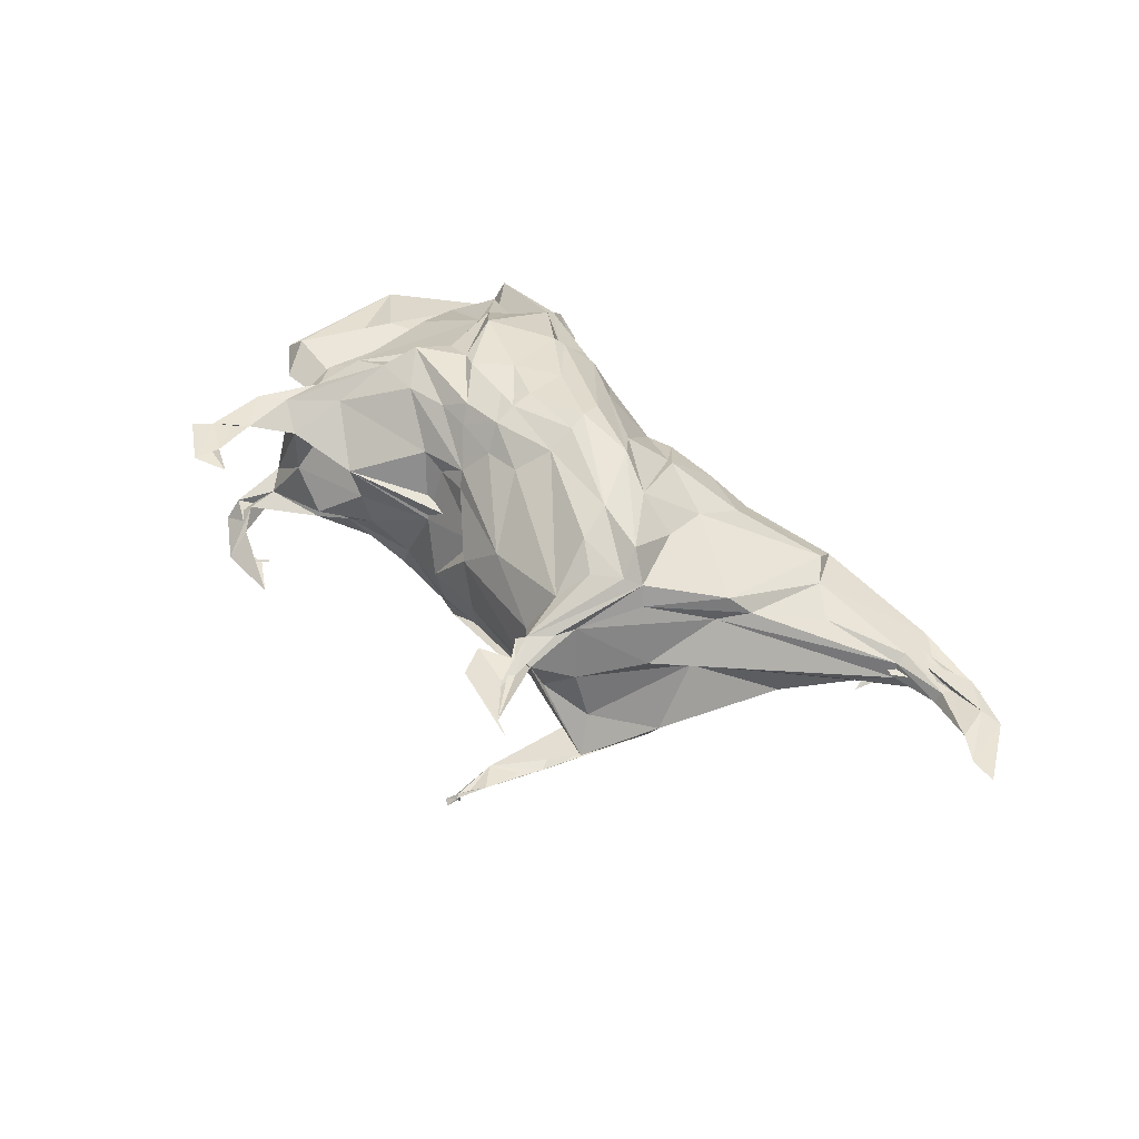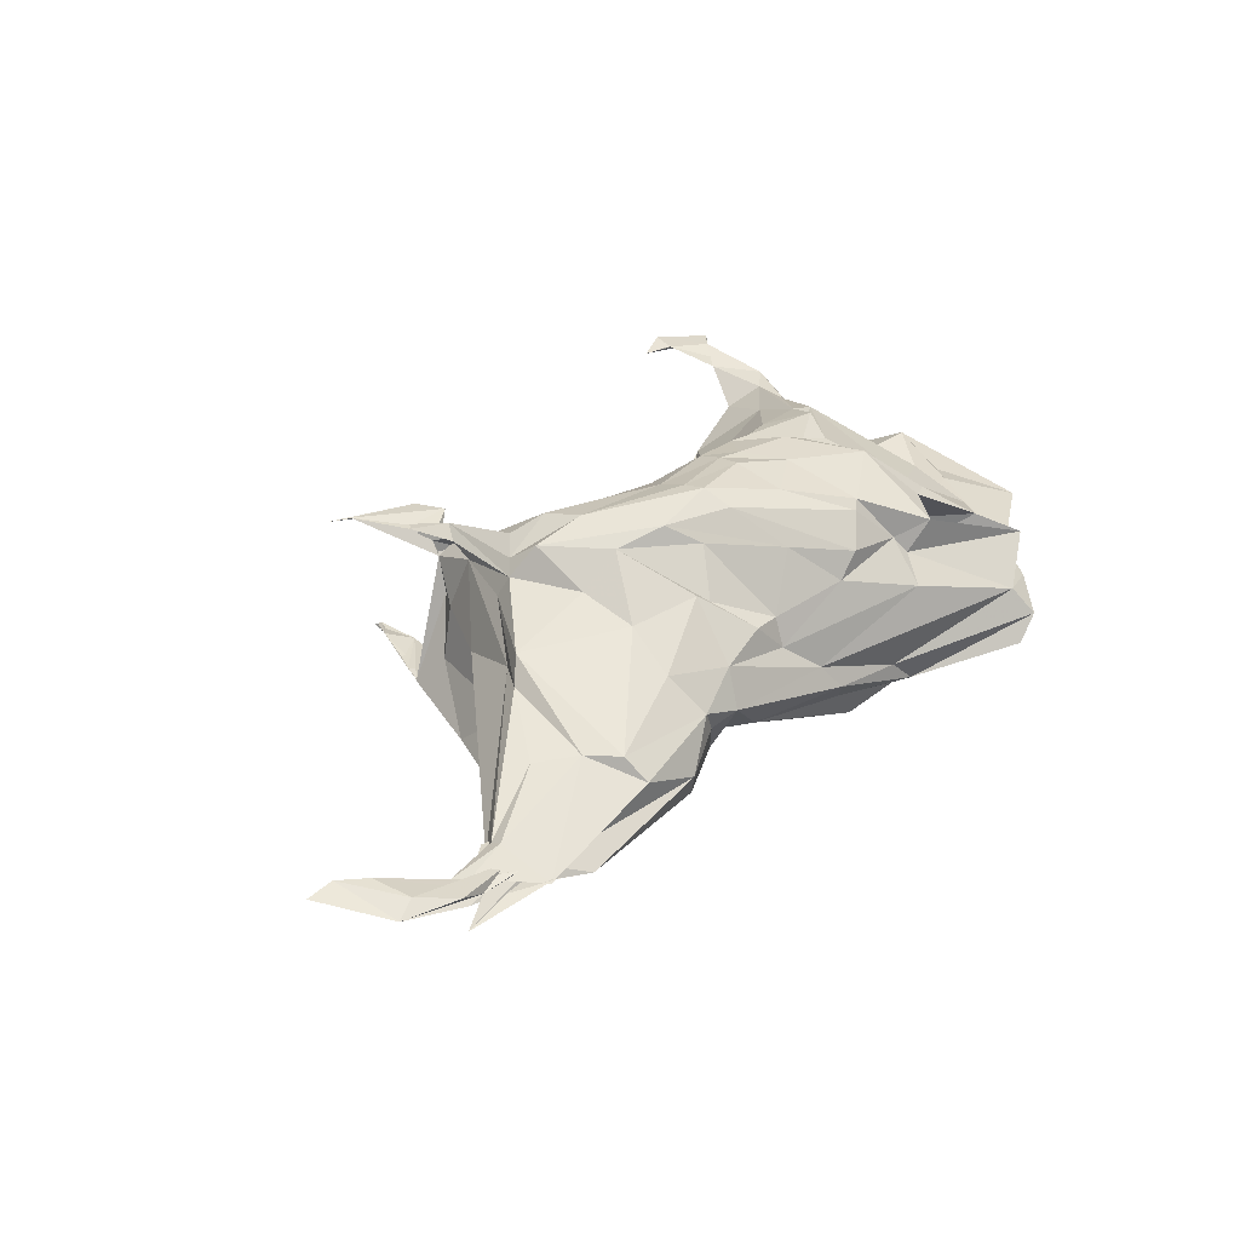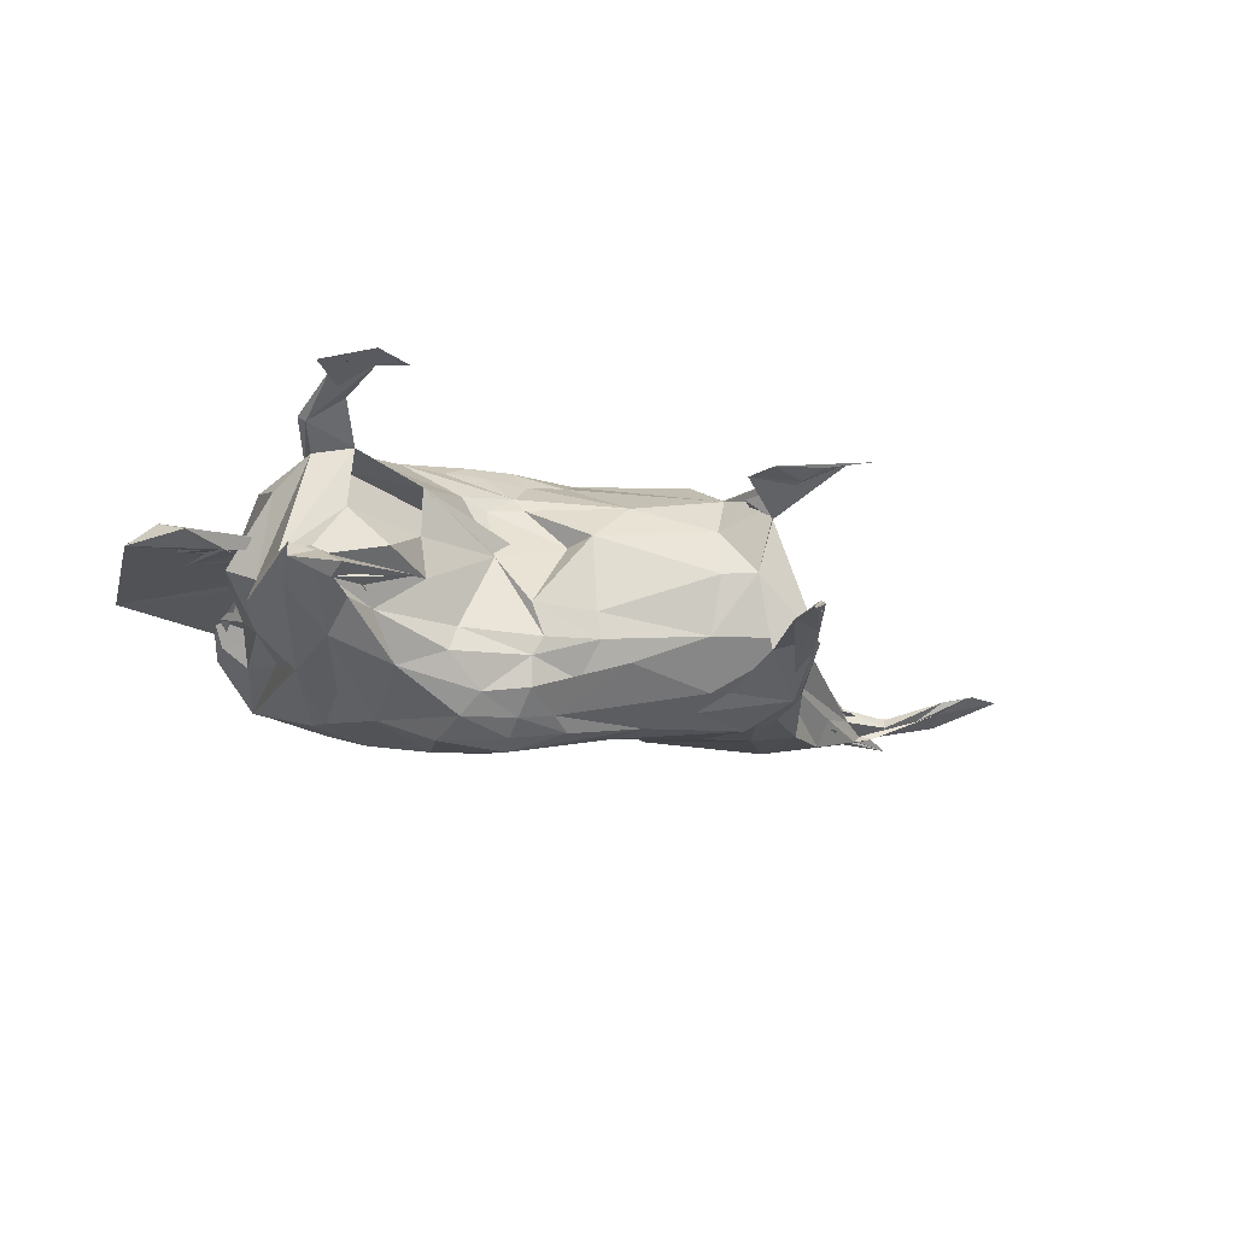
<metadata>
{"format":"obj","ext":"obj","renderer":"f3d","projection":"perspective","resolution":1024,"background":"white","views":[{"elev":50.2,"azim":50.4,"up":"+Z"},{"elev":35.0,"azim":136.5,"up":"+Z"},{"elev":-24.3,"azim":-18.2,"up":"+Z"}]}
</metadata>
<code>
v 0.1656 0.02313 -0.0208
v 0.1389 -0.1093 -0.03037
v 0.1036 -0.1451 0.02155
v 0.08822 -0.1439 0.003992
v 0.1801 -0.03562 -0.07882
v -0.2245 -0.09577 -0.08197
v -0.1459 -0.09927 -0.1045
v -0.1355 -0.1057 -0.08449
v -0.1854 -0.0889 0.005667
v -0.1501 -0.1086 -0.0489
v -0.07352 -0.104 -0.07877
v -0.07877 -0.1066 -0.04907
v 0.09858 -0.2714 -0.08719
v -0.4 -0.2112 -0.06973
v -0.4212 -0.1532 -0.05529
v -0.4372 -0.07154 -0.07451
v -0.4219 -0.2162 -0.07202
v -0.3837 -0.2326 -0.0874
v -0.425 -0.2336 -0.09554
v 0.1326 -0.1266 -0.0873
v 0.1024 -0.2689 -0.08172
v 0.1391 -0.1762 -0.07925
v 0.09527 -0.2185 -0.08136
v 0.1103 -0.1224 -0.07397
v 0.1188 -0.2425 -0.07583
v 0.1589 -0.136 -0.0652
v 0.1554 -0.1047 -0.08817
v 0.159 -0.05912 -0.1012
v 0.3488 0.2032 -0.02946
v 0.3019 0.2374 -0.009094
v 0.3589 0.2107 -0.01837
v 0.3023 0.2231 -0.03549
v 0.3514 0.2129 -0.02697
v 0.3181 0.2148 -0.02095
v 0.2607 0.2596 -0.02885
v 0.1025 0.2373 -0.01232
v 0.287 0.1739 -0.05415
v 0.2921 0.1511 -0.02642
v 0.2273 0.2039 -0.0593
v 0.1705 0.01671 -0.09295
v 0.2303 0.1062 -0.07311
v 0.1713 0.09898 -0.08771
v 0.17 -0.04237 -0.09456
v 0.04652 0.2054 0.0009128
v 0.1455 0.02092 -0.1025
v 0.04888 0.1295 -0.08686
v 0.08267 0.2142 -0.05759
v 0.01666 0.2126 0.01237
v -0.03331 0.1914 -0.04199
v 0.009292 0.1822 -0.03179
v -0.02053 0.1131 -0.08539
v 0.006376 0.06264 -0.1097
v -0.01997 0.01902 -0.1379
v 0.003999 -0.01106 -0.1343
v -0.1092 -0.05732 -0.1507
v -0.03993 -0.1023 -0.1004
v 0.06355 -0.05882 -0.1042
v -0.08915 -0.07906 -0.117
v 0.0456 -0.1105 -0.06184
v -0.1426 0.2162 -0.03741
v -0.1886 0.1912 -0.1101
v -0.09973 0.1711 -0.08491
v -0.1588 0.03557 -0.1652
v -0.06528 0.06607 -0.1321
v -0.1472 -0.01103 -0.1792
v -0.1519 -0.03664 -0.1733
v -0.1492 -0.06042 -0.1594
v -0.08803 -0.03543 -0.1599
v -0.1436 -0.08987 -0.1362
v -0.16 0.1985 -0.06818
v -0.2134 0.1435 -0.1277
v -0.2101 0.06803 -0.1581
v -0.2233 -0.01218 -0.176
v -0.2098 -0.05624 -0.163
v -0.1939 -0.07943 -0.1431
v 0.01937 0.1777 -0.05466
v 0.02398 0.1147 -0.0949
v 0.09853 0.07152 -0.1045
v 0.1249 0.0008958 -0.1182
v 0.1484 -0.1275 -0.05778
v 0.0571 -0.03121 -0.117
v 0.08467 -0.05948 -0.1013
v 0.05078 -0.1323 0.001801
v -0.2562 0.22 -0.08044
v -0.2515 0.1985 -0.09665
v -0.2831 0.006665 -0.1541
v -0.2282 0.2161 -0.05103
v -0.2729 0.1003 -0.1466
v -0.2742 0.1993 -0.09585
v -0.3263 0.05839 -0.1432
v -0.3281 -0.008808 -0.132
v -0.3488 -0.1469 -0.08881
v -0.2963 0.2118 -0.09703
v -0.3284 0.1245 -0.1211
v -0.3592 -0.1058 -0.1146
v -0.3861 0.2832 -0.02402
v -0.3618 0.2869 -0.05084
v -0.3281 0.2041 -0.09138
v -0.3716 0.2799 -0.0532
v -0.3744 -0.01676 -0.1183
v -0.4209 -0.03058 -0.08601
v -0.4153 -0.1576 -0.08605
v -0.4232 0.1954 -0.01252
v -0.375 0.1056 -0.062
v -0.3712 0.1687 -0.005797
v -0.3923 0.2006 -0.03133
v -0.4037 0.07241 -0.04398
v -0.3058 -0.2597 -0.1101
v -0.3779 -0.2631 -0.1078
v -0.5493 0.122 -0.009444
v -0.4199 0.101 0.01799
v -0.4218 0.2382 -0.01102
v 0.3934 0.2347 -0.005259
v 0.3975 0.2318 -0.005499
v 0.4543 0.1846 0.01311
v 0.3743 0.2058 -0.02144
v 0.514 0.1479 0.02097
v 0.4281 0.1924 0.002875
v 0.2937 0.2352 -0.01454
v 0.3345 0.2349 -0.01607
v 0.3299 0.2203 -0.02388
v 0.3518 0.2363 -0.01097
v 0.3047 0.1551 -0.03731
v 0.3073 0.2095 -0.01629
v 0.2936 0.1961 -0.02175
v 0.1234 -0.1142 0.02853
v 0.1787 0.04391 0.05952
v 0.1591 -0.03753 0.02585
v -0.1886 -0.06213 0.07091
v -0.1562 -0.05526 0.09422
v -0.1482 -0.06516 0.07691
v -0.03828 -0.0972 0.08176
v -0.1036 -0.08078 0.03195
v -0.0853 -0.1108 0.03611
v 0.1112 -0.2144 0.08093
v 0.07412 -0.2302 0.08453
v -0.3402 -0.09962 0.09476
v -0.388 -0.1453 0.0893
v -0.4136 -0.1685 0.09034
v -0.3931 -0.1421 0.06571
v -0.4058 -0.1743 0.08342
v 0.06989 -0.1561 0.08073
v 0.08789 -0.1544 0.1003
v 0.1132 -0.1912 0.08659
v 0.1011 -0.1672 0.07774
v 0.05723 -0.1981 0.08533
v 0.0997 -0.1595 0.06067
v 0.1036 -0.1282 0.09579
v 0.1066 -0.1002 0.08759
v 0.2053 0.1836 0.04016
v 0.3293 0.1905 0.006713
v 0.3292 0.204 0.01322
v 0.3733 0.211 0.001029
v 0.3145 0.2587 -0.01086
v 0.3204 0.2336 -0.01002
v 0.333 0.1857 -0.01199
v 0.1679 0.2384 0.01691
v 0.247 0.1548 0.0362
v 0.1323 -0.0238 0.09121
v 0.2002 0.07909 0.0635
v 0.1814 0.06081 0.08653
v 0.1771 0.2136 0.04029
v 0.1218 -0.01641 0.113
v 0.08515 0.05601 0.1127
v 0.07127 0.1148 0.09345
v 0.07671 0.1712 0.06386
v 0.008657 0.1914 0.05228
v -0.04773 0.1778 0.0656
v -0.01385 0.1408 0.09645
v -0.0001363 0.1348 0.107
v -0.04171 0.1021 0.1372
v 0.03891 0.05569 0.1441
v -0.01254 0.07388 0.1585
v 0.09473 -0.004718 0.1452
v 0.03576 0.0007583 0.1587
v -0.07033 0.009449 0.1553
v 0.0499 -0.04142 0.1482
v -0.09063 -0.02708 0.1311
v 0.06888 -0.09758 0.107
v -0.08011 0.1844 0.02877
v -0.08243 0.1707 0.05935
v -0.1695 0.183 0.07106
v -0.1948 0.1788 0.09527
v -0.1255 0.1442 0.1147
v -0.08852 0.09488 0.1576
v -0.1603 0.09897 0.1507
v -0.1506 0.04355 0.1633
v -0.07871 0.06533 0.1722
v -0.1508 0.01867 0.159
v -0.07299 0.04237 0.1681
v -0.1484 -0.008048 0.1506
v -0.1359 -0.03053 0.1242
v -0.1214 0.2037 -0.007271
v -0.2309 0.1458 0.1301
v -0.2209 0.1534 0.123
v -0.2071 0.06522 0.1534
v -0.2421 0.02851 0.1524
v -0.1782 0.02268 0.157
v -0.1984 -0.01292 0.1462
v -0.1874 -0.02779 0.1292
v -0.2287 -0.02683 0.128
v 0.107 -0.0319 0.1225
v 0.05703 0.2083 0.02596
v 0.0501 -0.1257 0.05382
v 0.08231 -0.05972 0.1288
v -0.2617 0.1753 0.08077
v -0.2976 0.09704 0.1407
v -0.2578 0.2177 0.04014
v -0.2716 0.1878 0.06341
v -0.2637 0.03644 0.1447
v -0.3158 6.048e-05 0.142
v -0.3013 0.1924 0.09432
v -0.3521 0.1386 0.09029
v -0.4289 0.2225 0.03677
v -0.3132 0.08239 0.03665
v -0.3279 0.152 0.09662
v -0.2981 0.03887 0.1326
v -0.3307 -0.03916 0.1248
v -0.374 0.2594 0.002876
v -0.371 -0.04855 0.1079
v -0.2978 0.004625 0.1239
v -0.3968 0.1811 0.05522
v -0.3603 0.1547 0.02952
v -0.4121 0.07986 0.0663
v -0.3462 0.1188 0.09224
v -0.3841 -0.1032 0.09144
v -0.4371 0.1766 0.01332
v -0.3917 -0.09568 0.07974
v -0.4335 0.1385 0.03496
v -0.3523 -0.1609 0.06916
v -0.4137 -0.2612 0.104
v -0.3963 -0.2425 0.1059
v -0.3532 -0.2622 0.1102
v -0.3727 -0.2088 0.09725
v -0.2814 -0.05048 0.008695
v -0.4319 0.2026 0.006281
v -0.5587 -0.03565 -0.01377
v -0.4781 0.07237 0.01958
v -0.5274 -0.03505 0.01653
v 0.4021 0.2355 0.01012
v 0.463 0.218 0.00778
v 0.4404 0.2089 0.0175
v 0.4533 0.1668 0.02205
v 0.4836 0.1476 0.02501
v 0.4762 0.1529 0.0238
v 0.3892 0.2016 0.003519
v 0.3863 0.1943 -0.009629
v 0.3942 0.2119 0.004588
v 0.3124 0.2317 -0.003221
v 0.3455 0.212 -0.004032
v 0.3326 0.1791 -0.001466
v 0.3269 0.2175 -0.001092
v 0.2128 0.2076 0.003385
v -0.285 -0.08443 -0.1284
v -0.3179 -0.1196 -0.08609
v -0.2337 -0.0978 -0.11
v -0.2645 -0.1192 -0.04464
v -0.4011 -0.1762 -0.06636
v -0.3573 -0.1598 0.003446
v -0.2729 -0.1252 -0.0009374
v -0.4274 -0.0617 -0.04414
v -0.4554 -0.03379 -0.02517
v -0.4215 -0.09537 0.04079
v -0.4103 0.1373 -0.003812
v -0.3121 -0.1647 -0.0354
v -0.2782 -0.03756 0.1255
v -0.2166 -0.06458 0.08298
v -0.3455 -0.1121 0.06466
v -0.4404 0.08 0.01838
v -0.4305 -0.05612 0.05504
v -0.3958 0.008743 0.05454
v -0.2752 -0.1363 0.0493
v -0.05558 -0.02398 0.00529
v 0.09035 -0.2788 -0.09646
v 0.1047 -0.2732 -0.08425
v 0.1051 -0.2682 -0.0935
v 0.1014 -0.2702 -0.09439
v 0.1013 -0.2846 -0.09259
v -0.3442 -0.2208 -0.1162
v -0.351 -0.2346 -0.1156
v -0.3838 -0.2427 -0.1157
v -0.3534 -0.2353 -0.1142
v 0.1779 -0.2537 0.09467
v 0.1276 -0.2386 0.08713
v 0.1512 -0.2452 0.09261
v 0.1194 -0.2341 0.08884
v -0.3599 -0.2921 0.1094
v -0.3832 -0.2577 0.1039
v -0.3238 -0.2741 0.107
v 0.4091 0.2497 -0.01726
v 0.3581 0.2389 -0.01075
v 0.3112 0.2578 -0.009015
v 0.2801 0.2281 -0.01128
v 0.3751 0.2317 -0.00354
v 0.3709 0.2131 0.001295
v 0.3315 0.2325 -0.001187
v -0.3374 -0.06696 -0.004581
v -0.4749 -0.04589 -0.01156
v -0.4928 -0.007575 -0.01346
v -0.4605 -0.05845 -0.01349
v -0.5041 -0.07376 -0.003429
v -0.4471 -0.04486 -0.01115
v -0.5048 -0.03121 -0.0105
v -0.3755 -0.03061 -0.005247
f 26 5 2
f 126 2 1
f 3 2 126
f 2 5 1
f 58 11 7
f 12 10 11
f 134 12 83
f 133 10 134
f 275 21 25
f 275 23 13
f 23 21 13
f 14 92 258
f 102 14 18
f 43 20 27
f 24 23 26
f 26 23 20
f 22 24 28
f 39 32 37
f 37 29 38
f 35 30 120
f 38 156 1
f 30 35 36
f 35 39 47
f 39 37 41
f 37 38 1
f 156 38 31
f 32 35 33
f 41 5 40
f 35 47 36
f 40 5 43
f 39 42 47
f 43 45 40
f 45 78 42
f 78 46 42
f 48 50 49
f 51 52 64
f 68 54 55
f 55 57 56
f 56 57 58
f 58 59 11
f 11 59 12
f 12 59 83
f 70 49 61
f 62 64 63
f 66 68 67
f 67 55 69
f 69 58 7
f 193 60 87
f 87 60 84
f 84 70 85
f 85 61 71
f 79 43 28
f 36 47 44
f 47 46 76
f 45 43 79
f 28 43 27
f 26 4 24
f 82 24 80
f 80 24 4
f 79 28 81
f 83 59 4
f 59 57 80
f 57 54 82
f 54 53 79
f 53 52 78
f 52 51 77
f 51 50 77
f 50 48 76
f 193 48 60
f 64 53 65
f 65 54 68
f 71 63 72
f 72 65 73
f 73 66 74
f 74 67 75
f 75 69 7
f 41 1 5
f 28 82 81
f 85 71 88
f 88 72 86
f 86 74 254
f 89 85 88
f 254 75 256
f 93 88 94
f 94 88 90
f 90 86 91
f 91 86 95
f 95 254 92
f 96 84 97
f 97 89 93
f 97 93 98
f 101 102 16
f 103 99 106
f 104 100 101
f 105 103 106
f 107 101 16
f 102 100 95
f 100 99 94
f 99 112 97
f 17 16 102
f 109 19 281
f 19 18 108
f 106 107 264
f 235 110 239
f 239 110 111
f 113 114 122
f 241 114 113
f 114 34 122
f 241 115 114
f 113 122 294
f 114 33 34
f 241 244 117
f 118 31 116
f 29 116 31
f 116 29 33
f 290 294 122
f 121 120 291
f 120 155 119
f 125 120 121
f 34 121 122
f 121 124 123
f 124 125 123
f 34 125 124
f 149 126 128
f 126 149 147
f 3 126 147
f 1 128 126
f 3 147 26
f 26 147 4
f 149 128 127
f 149 127 159
f 130 129 131
f 130 131 132
f 132 131 134
f 83 204 134
f 133 131 129
f 230 137 138
f 139 228 141
f 139 234 138
f 141 232 139
f 143 135 144
f 143 145 135
f 145 146 135
f 146 285 136
f 147 146 145
f 142 285 147
f 143 144 148
f 148 142 149
f 150 154 157
f 158 152 150
f 247 151 156
f 246 153 152
f 153 155 154
f 128 1 156
f 36 157 30
f 150 160 158
f 160 127 151
f 31 247 156
f 127 156 151
f 160 161 159
f 162 161 150
f 149 159 163
f 159 161 163
f 161 162 165
f 162 157 203
f 168 170 167
f 169 170 168
f 171 172 169
f 173 172 171
f 176 177 175
f 178 179 176
f 132 204 179
f 183 184 182
f 195 185 183
f 186 188 195
f 187 188 186
f 189 190 187
f 191 176 189
f 192 178 191
f 130 132 192
f 206 182 208
f 194 195 206
f 201 200 199
f 202 143 163
f 164 174 163
f 174 202 163
f 143 148 163
f 145 4 147
f 202 205 143
f 203 44 48
f 4 204 83
f 205 202 177
f 202 174 175
f 164 165 172
f 165 166 170
f 166 203 167
f 180 167 193
f 181 168 180
f 184 171 181
f 185 173 184
f 188 173 185
f 190 175 188
f 132 179 178
f 182 181 180
f 196 187 186
f 198 189 196
f 199 191 198
f 200 191 199
f 212 194 206
f 207 194 212
f 210 197 207
f 211 199 210
f 266 201 211
f 209 206 208
f 212 206 209
f 201 130 200
f 266 130 201
f 213 207 216
f 210 207 213
f 221 211 217
f 218 211 221
f 137 266 218
f 214 209 219
f 215 212 214
f 217 210 213
f 214 219 236
f 222 215 214
f 213 216 222
f 220 217 225
f 227 223 103
f 229 222 227
f 228 220 224
f 271 224 229
f 218 221 220
f 222 214 223
f 228 139 226
f 232 231 234
f 287 232 233
f 231 232 287
f 231 233 234
f 264 269 271
f 105 264 227
f 236 111 110
f 238 110 237
f 239 238 237
f 112 236 219
f 214 236 223
f 242 241 240
f 240 252 242
f 244 242 243
f 244 243 245
f 118 243 31
f 243 246 247
f 252 153 248
f 241 294 240
f 251 155 153
f 294 295 252
f 295 250 252
f 250 253 252
f 252 253 153
f 151 247 246
f 129 9 133
f 2 3 26
f 7 8 6
f 6 8 9
f 8 7 11
f 8 11 10
f 9 8 10
f 12 134 10
f 10 133 9
f 92 14 95
f 95 14 102
f 16 17 15
f 18 17 102
f 18 19 17
f 109 18 14
f 14 258 19
f 17 258 15
f 258 17 19
f 22 27 25
f 22 25 21
f 23 22 21
f 24 22 23
f 25 27 20
f 25 23 275
f 25 20 23
f 20 43 26
f 26 43 5
f 82 28 24
f 28 27 22
f 32 39 35
f 29 37 32
f 155 120 30
f 33 29 32
f 34 33 35
f 120 34 35
f 1 41 37
f 29 31 38
f 41 42 39
f 41 40 42
f 42 40 45
f 47 42 46
f 51 49 50
f 53 64 52
f 57 55 54
f 59 58 57
f 49 70 60
f 62 61 49
f 65 63 64
f 68 66 65
f 55 67 68
f 56 69 55
f 58 69 56
f 70 84 60
f 61 85 70
f 76 44 47
f 77 76 46
f 78 77 46
f 79 78 45
f 80 4 59
f 82 80 57
f 81 82 54
f 79 81 54
f 78 79 53
f 77 78 52
f 76 77 50
f 44 76 48
f 49 60 48
f 51 62 49
f 64 62 51
f 54 65 53
f 62 71 61
f 63 71 62
f 65 72 63
f 66 73 65
f 67 74 66
f 69 75 67
f 72 88 71
f 73 86 72
f 74 86 73
f 75 254 74
f 85 89 84
f 256 75 7
f 87 219 193
f 88 93 89
f 86 90 88
f 254 95 86
f 87 96 219
f 84 96 87
f 89 97 84
f 96 112 219
f 94 98 93
f 102 101 100
f 99 103 112
f 99 104 106
f 100 104 99
f 104 107 106
f 101 107 104
f 91 95 100
f 90 91 100
f 94 90 100
f 98 94 99
f 97 98 99
f 96 97 112
f 14 19 109
f 281 19 108
f 109 108 18
f 264 105 106
f 111 238 239
f 116 114 115
f 114 116 33
f 241 117 115
f 115 245 118
f 116 115 118
f 294 241 113
f 119 291 120
f 125 121 123
f 34 120 125
f 124 121 34
f 133 134 131
f 204 132 134
f 226 139 138
f 140 141 228
f 234 230 138
f 234 141 230
f 140 230 141
f 136 135 146
f 285 142 144
f 285 144 135
f 146 147 285
f 148 144 142
f 147 149 142
f 145 143 179
f 179 143 205
f 154 150 152
f 152 158 151
f 30 154 155
f 152 151 246
f 150 157 162
f 156 127 128
f 154 30 157
f 151 158 160
f 154 152 153
f 160 150 161
f 127 160 159
f 157 36 203
f 44 203 36
f 164 163 161
f 165 164 161
f 166 165 162
f 203 166 162
f 170 169 172
f 172 173 174
f 174 173 175
f 177 176 179
f 181 182 184
f 184 183 185
f 185 195 188
f 188 187 190
f 190 189 176
f 176 191 178
f 178 192 132
f 193 208 180
f 180 208 182
f 182 206 183
f 183 206 195
f 195 194 186
f 186 194 196
f 196 197 198
f 198 197 199
f 163 148 149
f 145 179 204
f 145 204 4
f 177 179 205
f 175 177 202
f 172 174 164
f 170 172 165
f 167 170 166
f 48 167 203
f 48 193 167
f 167 180 168
f 168 181 169
f 169 181 171
f 171 184 173
f 173 188 175
f 175 190 176
f 187 196 189
f 189 198 191
f 191 200 192
f 192 200 130
f 194 207 196
f 196 207 197
f 197 210 199
f 199 211 201
f 193 219 208
f 212 216 207
f 210 217 211
f 211 218 266
f 208 219 209
f 209 214 212
f 212 215 216
f 215 222 216
f 213 225 217
f 217 220 221
f 223 227 222
f 222 229 225
f 225 229 224
f 220 228 226
f 103 105 227
f 224 271 228
f 220 226 218
f 224 220 225
f 222 225 213
f 138 137 218
f 218 226 138
f 234 139 232
f 233 232 141
f 234 233 141
f 271 229 264
f 229 227 264
f 111 236 112
f 235 237 110
f 110 238 236
f 252 240 294
f 248 243 242
f 252 248 242
f 242 244 241
f 243 118 245
f 246 243 248
f 247 31 243
f 246 248 153
f 249 290 119
f 294 290 249
f 251 295 155
f 251 250 295
f 253 251 153
f 251 253 250
f 254 255 92
f 256 7 6
f 260 257 9
f 6 9 257
f 255 258 92
f 6 257 255
f 257 260 265
f 269 264 107
f 262 269 107
f 261 263 262
f 15 140 261
f 261 262 107
f 16 261 107
f 16 15 261
f 137 267 266
f 266 267 130
f 137 272 267
f 268 273 272
f 273 260 272
f 140 15 230
f 270 263 140
f 271 269 270
f 271 270 228
f 228 270 140
f 255 254 256
f 256 6 255
f 255 257 258
f 258 265 259
f 259 265 260
f 269 262 263
f 263 261 140
f 15 258 259
f 257 265 258
f 129 130 267
f 9 129 267
f 272 260 9
f 9 267 272
f 272 137 230
f 230 268 272
f 259 268 230
f 260 268 259
f 273 268 260
f 259 230 15
f 263 270 269
f 277 13 276
f 274 21 275
f 13 278 275
f 278 274 275
f 13 277 278
f 274 277 276
f 282 281 280
f 109 280 108
f 281 282 109
f 109 282 279
f 279 282 280
f 285 135 284
f 136 286 283
f 136 285 286
f 231 287 289
f 287 233 288
f 233 289 288
f 233 231 289
f 21 274 276
f 21 276 13
f 277 274 278
f 279 280 109
f 108 280 281
f 283 284 136
f 286 284 283
f 284 135 136
f 286 285 284
f 289 287 288
f 117 245 115
f 245 117 244
f 290 293 119
f 121 291 122
f 293 291 119
f 294 249 296
f 294 296 295
f 249 295 296
f 155 249 119
f 293 290 292
f 290 122 291
f 292 290 291
f 291 293 292
f 295 249 155
f 300 298 237
f 299 298 300
f 299 297 298
f 301 302 300
f 302 299 300
f 302 304 299
f 303 302 301
f 303 304 302
f 235 300 237
f 239 301 235
f 301 300 235
f 239 237 301
f 301 237 298
f 301 298 303
f 297 304 303
f 298 297 303
f 299 304 297

</code>
